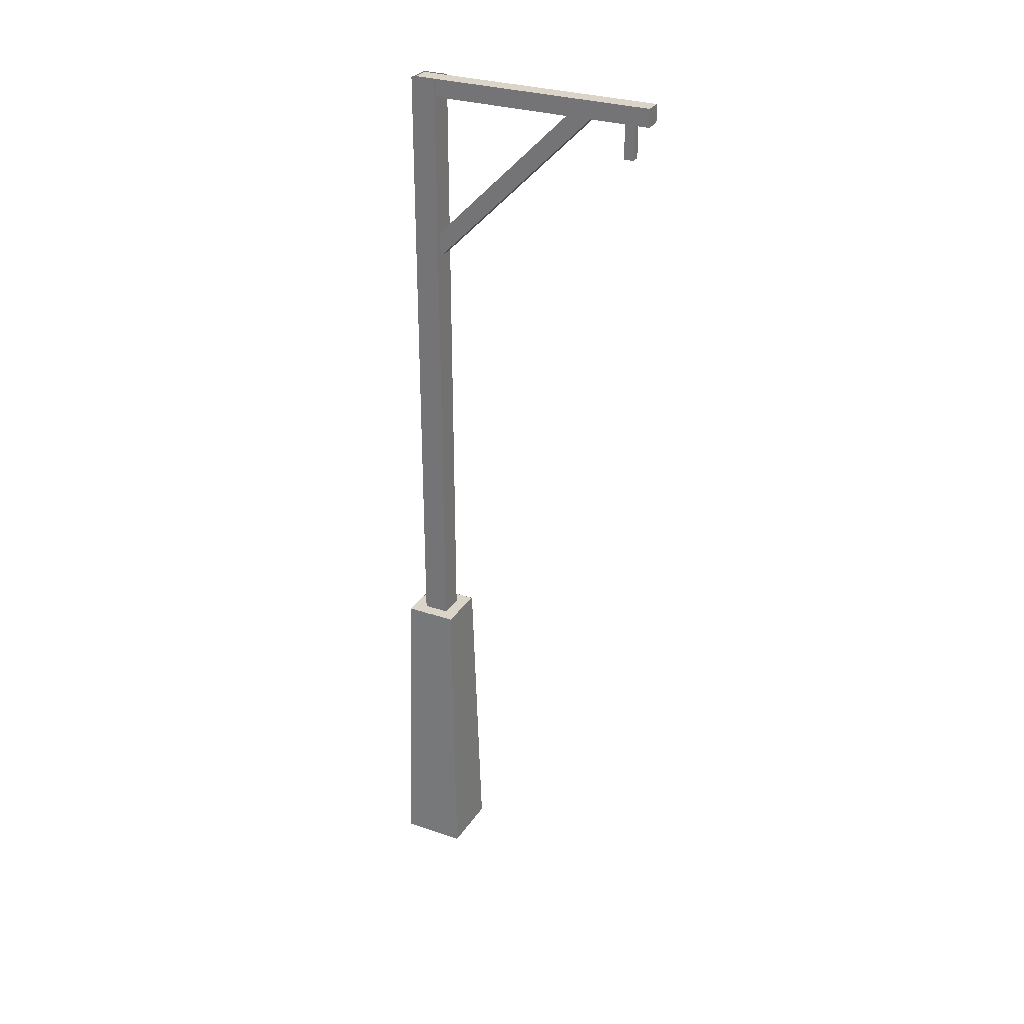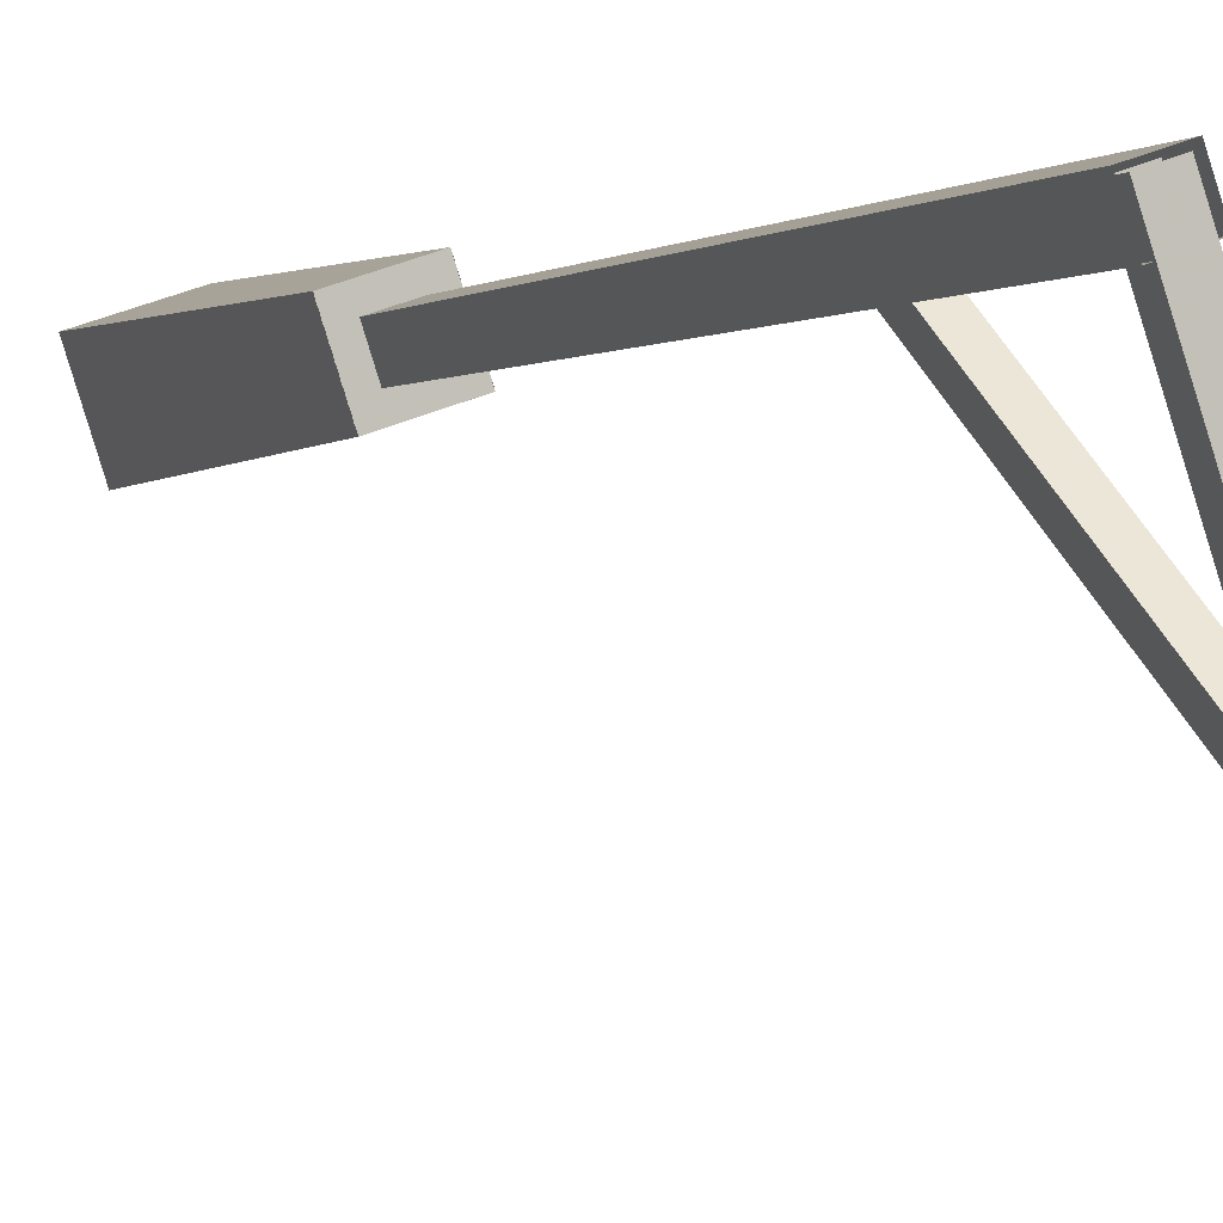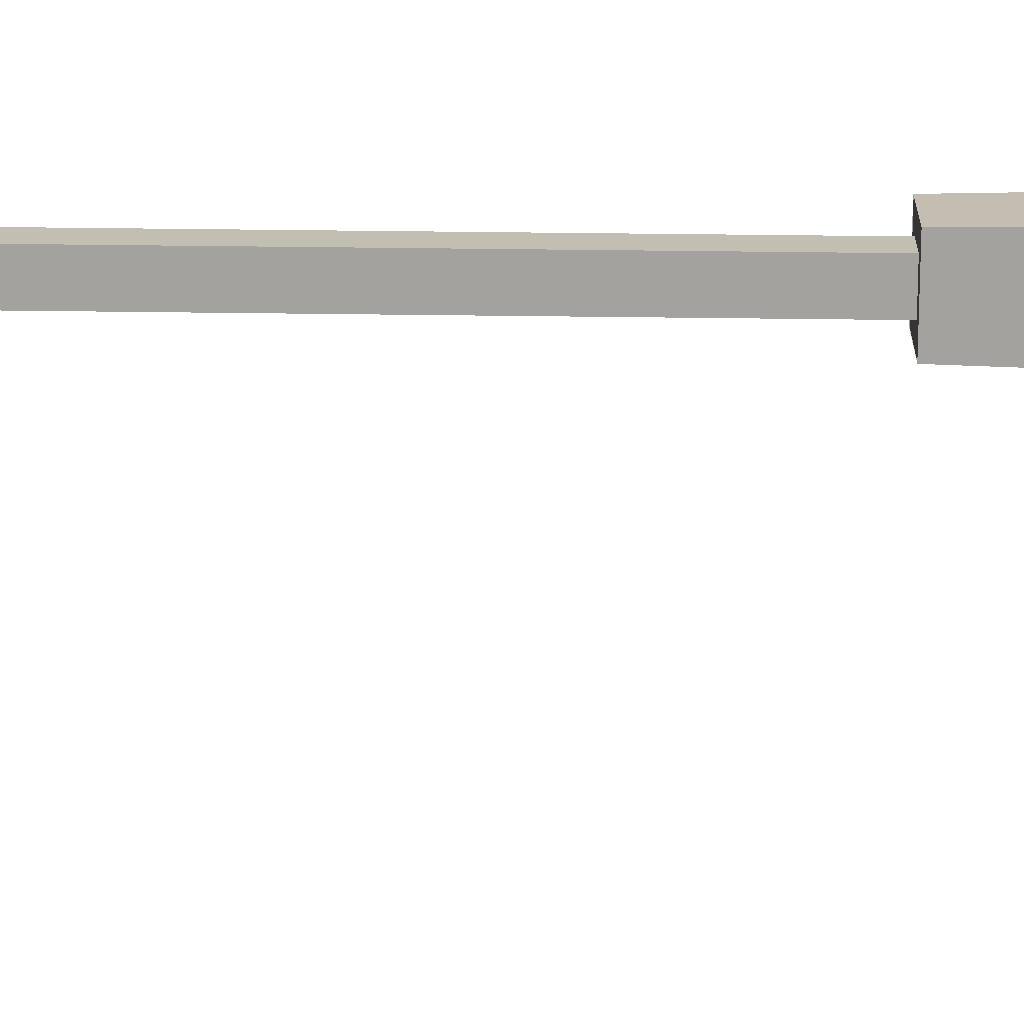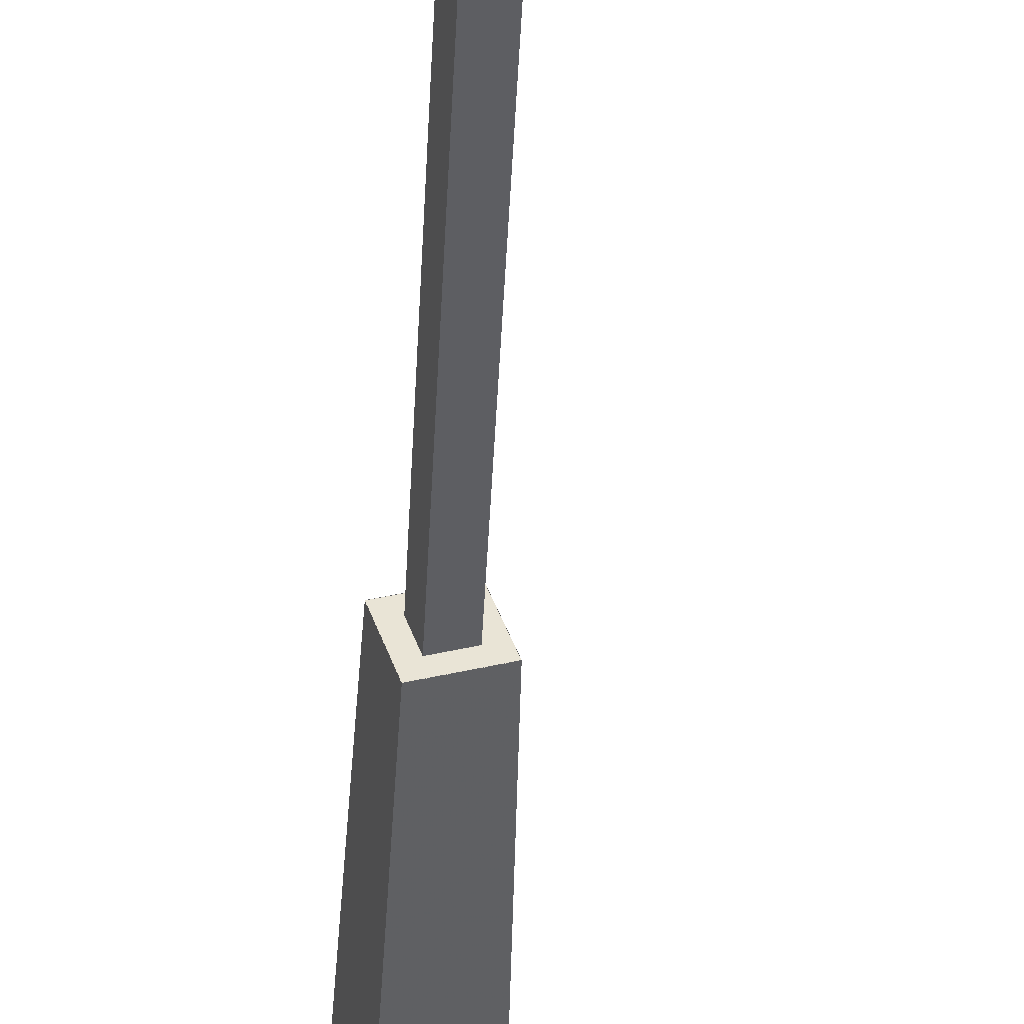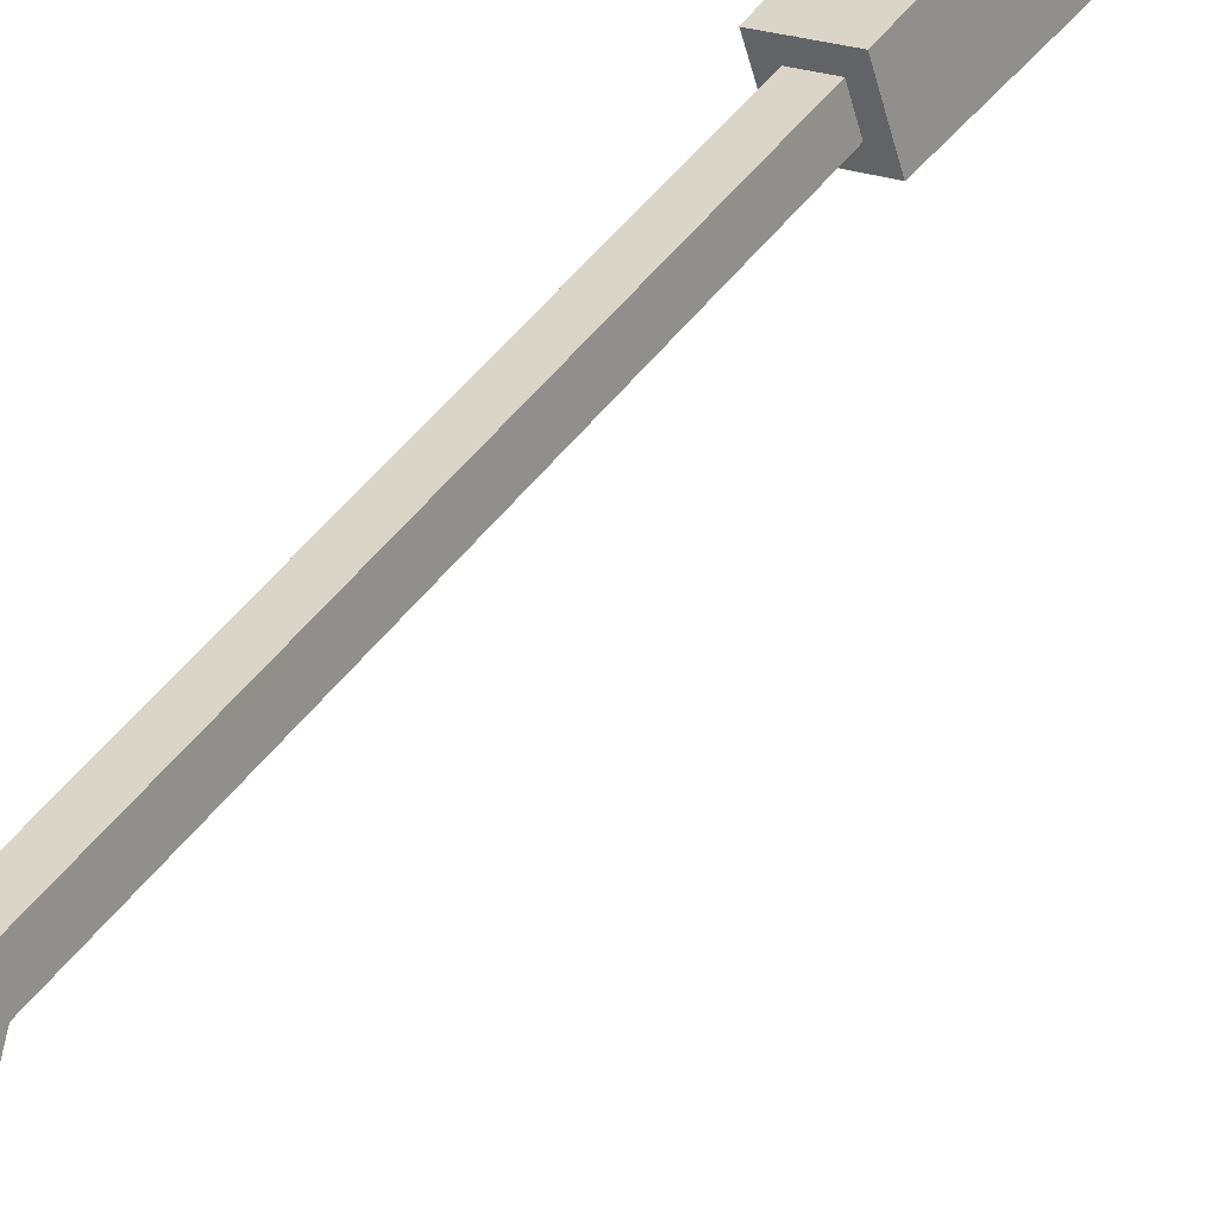
<metadata>
{"format":"obj","ext":"obj","renderer":"f3d","projection":"perspective","resolution":1024,"background":"white","views":[{"elev":29.3,"azim":135.2,"up":"+Y"},{"elev":-0.8,"azim":160.2,"up":"+Z"},{"elev":35.6,"azim":-88.9,"up":"+Z"},{"elev":-48.5,"azim":177.1,"up":"+Z"},{"elev":48.4,"azim":-144.9,"up":"+Z"}]}
</metadata>
<code>
v 7.61 -16.16 3.831
v 6.765 16.16 3.406
v 1.68 16.16 5.085
v 0 16.16 0
v 5.085 16.16 -1.68
v 6.765 16.16 3.406
v 7.61 -16.16 3.831
v 5.511 -16.16 -2.525
v -0.8457 -16.16 -0.4258
v 1.254 -16.16 5.931
v 5.049 15.98 2.542
v 5.049 79.41 2.542
v 2.544 79.41 3.369
v 1.716 79.41 0.8638
v 4.221 79.41 0.0366
v 5.049 79.41 2.542
v 5.049 15.98 2.542
v 4.221 15.98 0.0366
v 1.716 15.98 0.8643
v 2.544 15.98 3.369
v 6.769 16.14 3.405
v 5.088 16.14 -1.683
v 0 16.14 -0.0019
v 1.681 16.14 5.086
v 4.384 60.92 2.269
v -1.303 79.05 -14.95
v -2.771 79.05 -14.46
v -3.181 77.74 -15.7
v -1.712 77.74 -16.19
v -1.303 79.05 -14.95
v 4.384 60.92 2.269
v 3.974 59.61 1.029
v 2.506 59.61 1.514
v 2.915 60.92 2.754
v 4.58 79.44 2.385
v -3.462 79.44 -21.96
v -5.215 79.44 -21.38
v -5.215 77.59 -21.38
v -3.462 77.59 -21.96
v -3.462 79.44 -21.96
v 4.58 79.44 2.385
v 4.58 77.59 2.385
v 2.826 77.59 2.964
v 2.826 79.44 2.964
v -3.028 73.96 -19.29
v -3.028 77.92 -19.29
v -3.971 77.92 -18.98
v -4.281 77.92 -19.92
v -3.339 77.92 -20.23
v -3.028 77.92 -19.29
v -3.028 73.96 -19.29
v -3.339 73.96 -20.23
v -4.281 73.96 -19.92
v -3.971 73.96 -18.98
v -3.462 79.45 -21.96
v -3.462 77.59 -21.96
v -5.212 77.59 -21.38
v -5.212 79.45 -21.38
f 6 7 8
f 5 6 8
f 4 5 8
f 4 8 9
f 3 4 9
f 3 9 10
f 2 3 10
f 1 2 10
f 16 17 18
f 15 16 18
f 14 15 18
f 14 18 19
f 13 14 19
f 13 19 20
f 12 13 20
f 11 12 20
f 23 24 21
f 22 23 21
f 30 31 32
f 29 30 32
f 28 29 32
f 28 32 33
f 27 28 33
f 27 33 34
f 26 27 34
f 25 26 34
f 40 41 42
f 39 40 42
f 38 39 42
f 38 42 43
f 37 38 43
f 37 43 44
f 36 37 44
f 35 36 44
f 50 51 52
f 49 50 52
f 48 49 52
f 48 52 53
f 47 48 53
f 47 53 54
f 46 47 54
f 45 46 54
f 57 58 55
f 56 57 55

</code>
